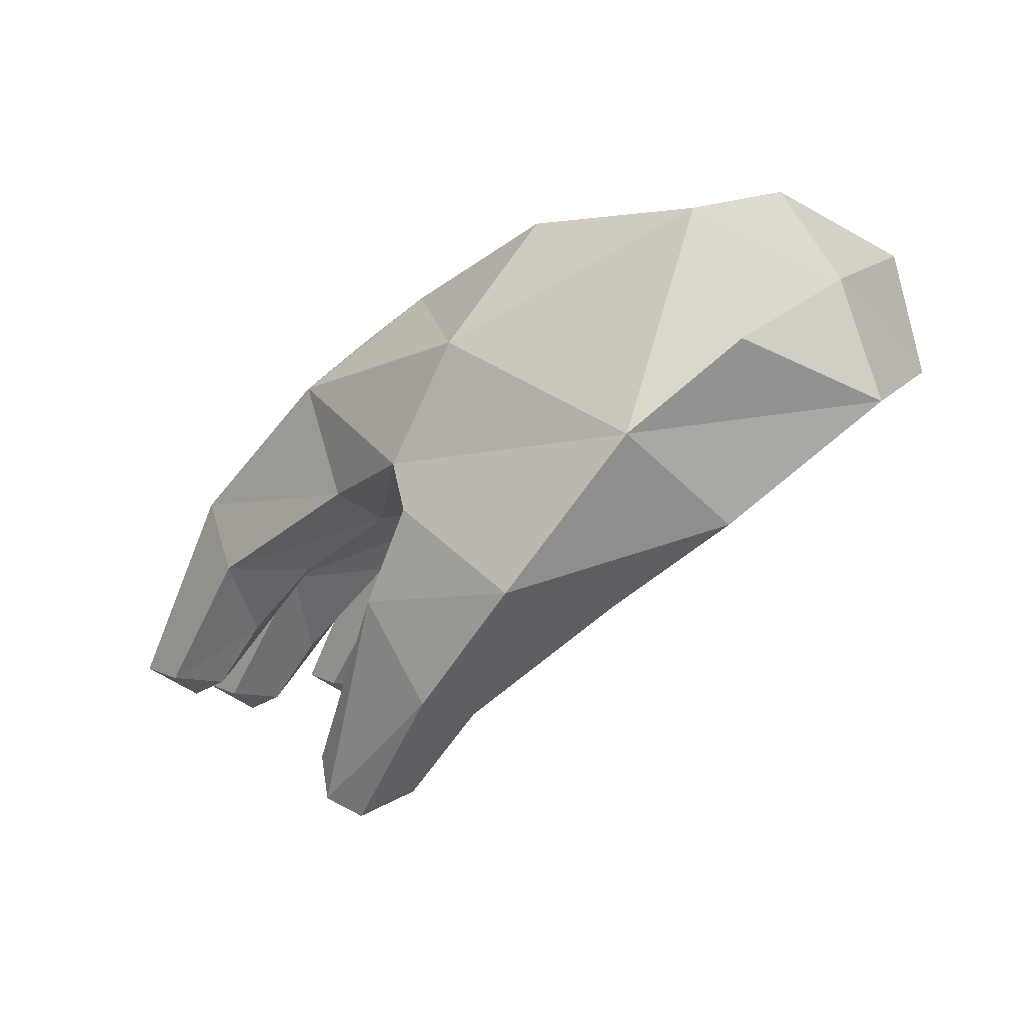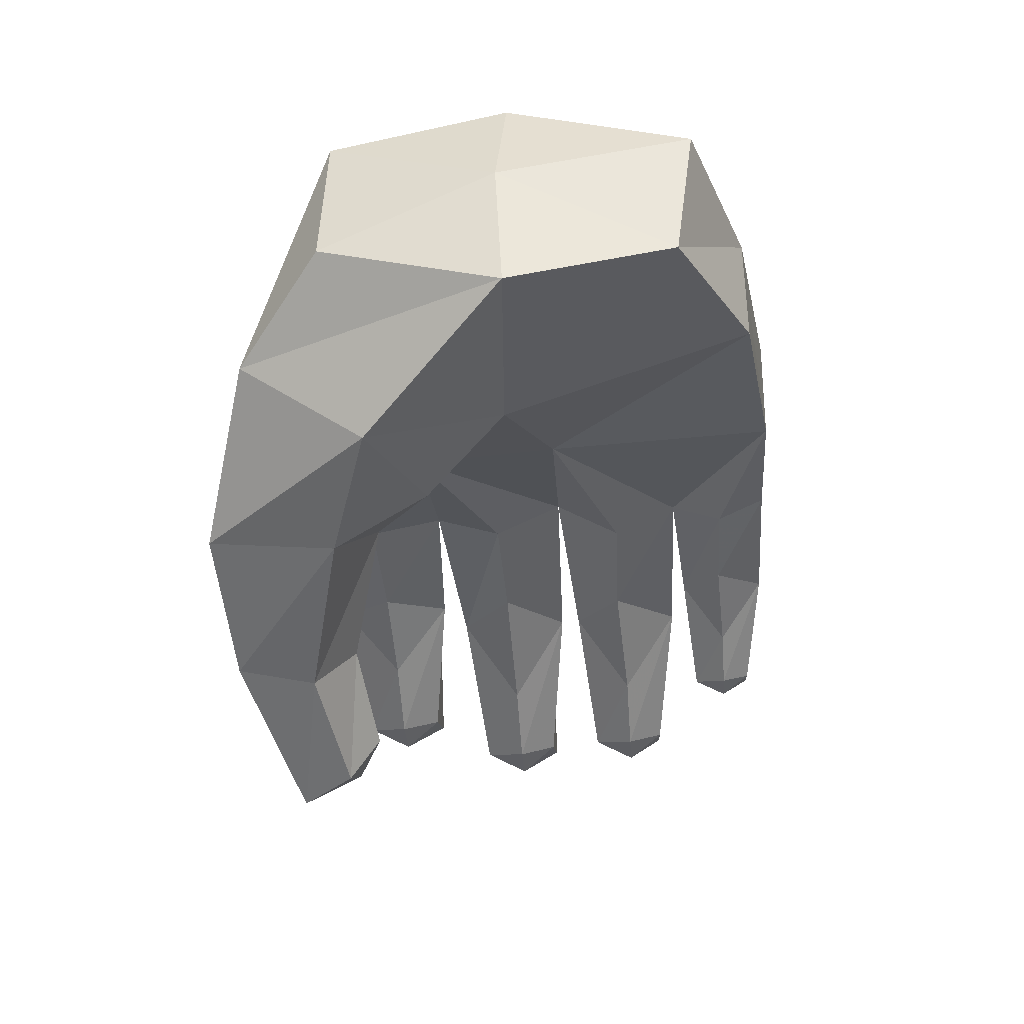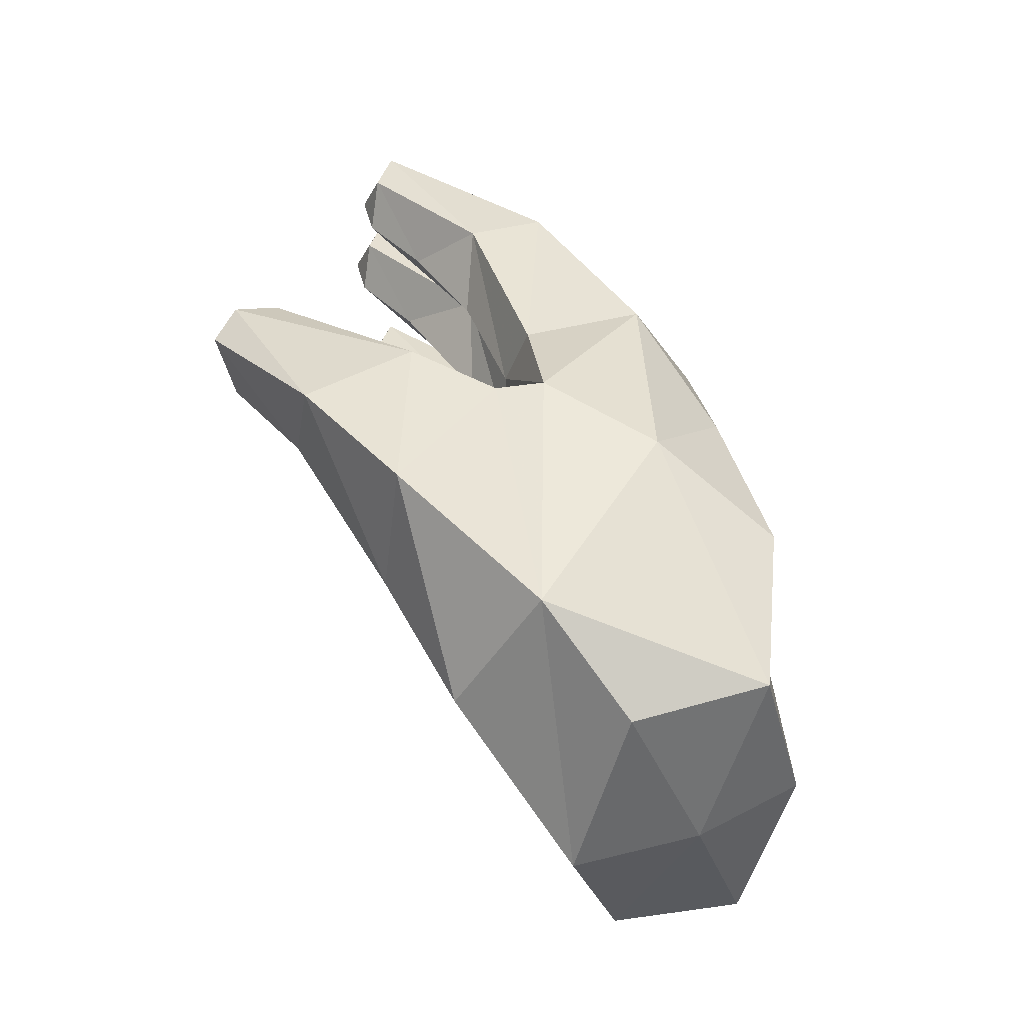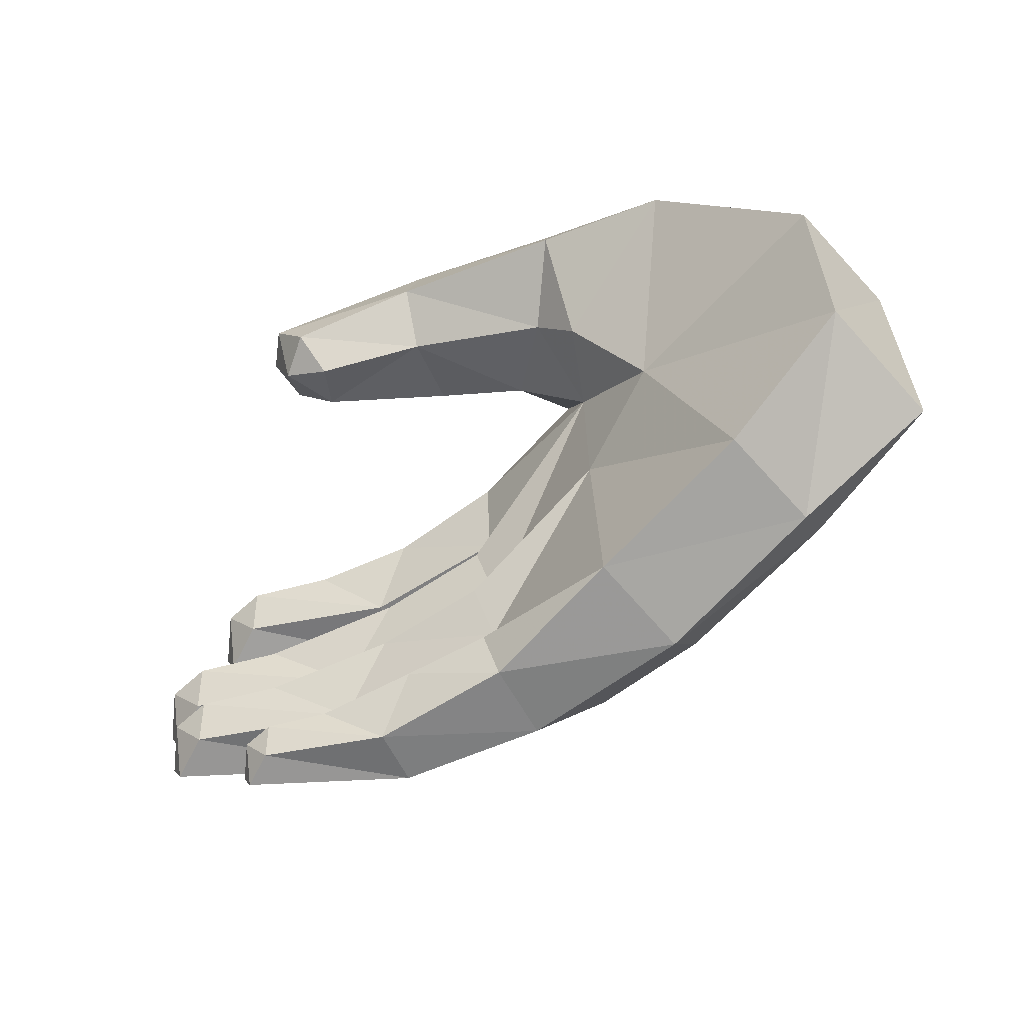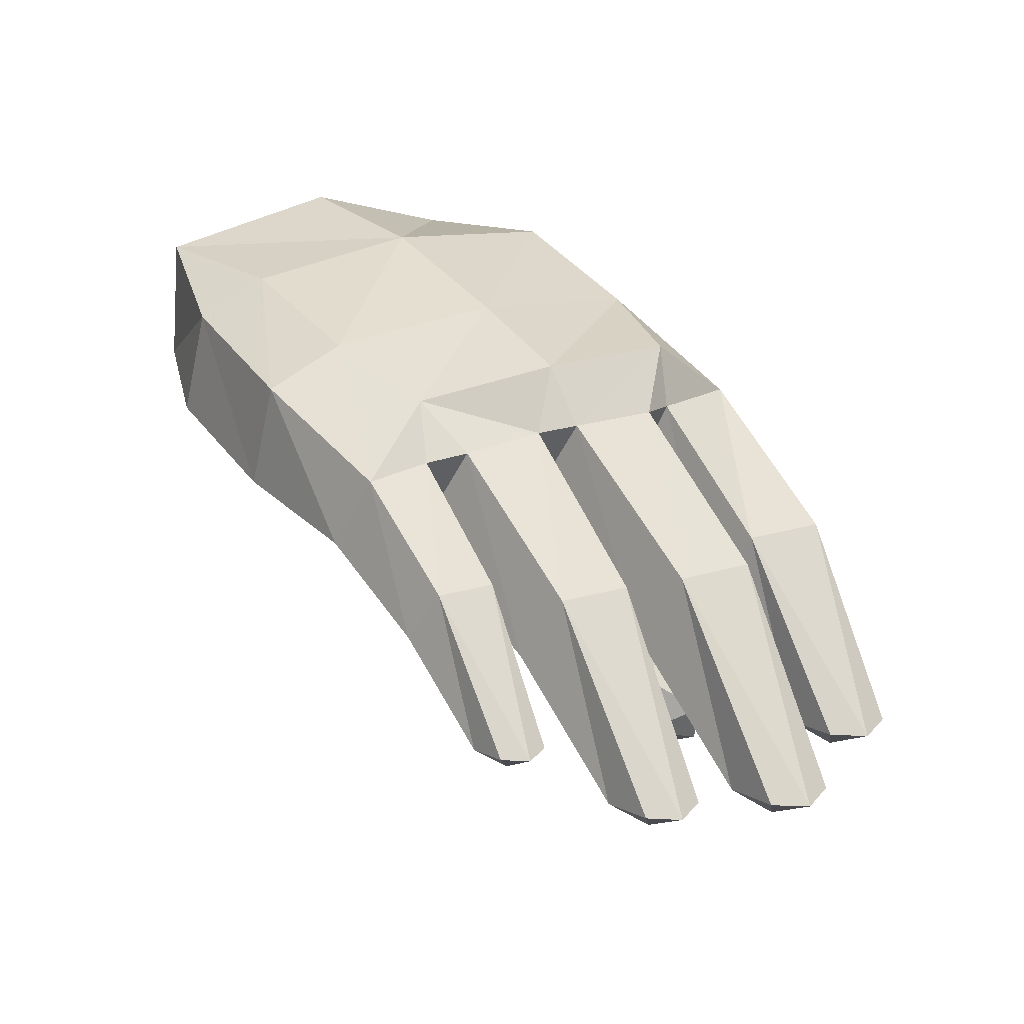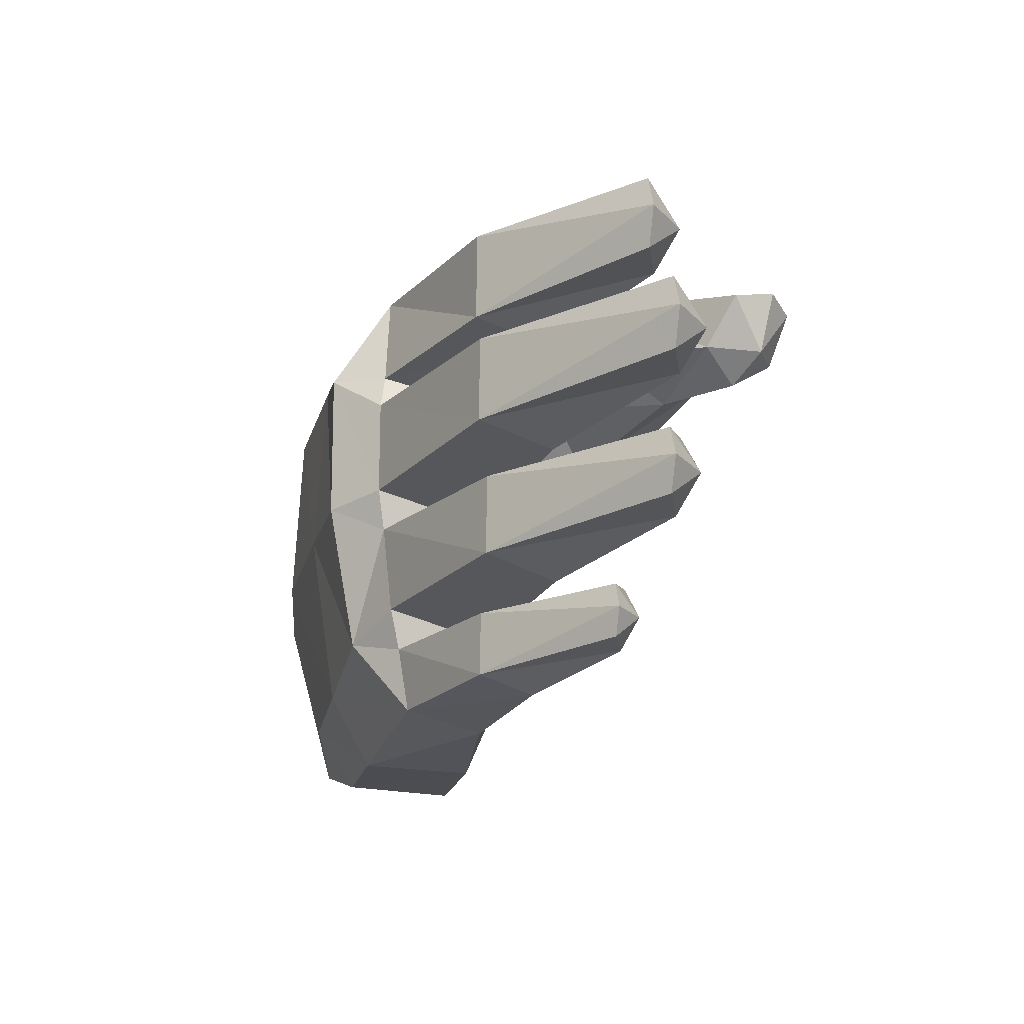
<metadata>
{"format":"obj","ext":"obj","renderer":"f3d","projection":"perspective","resolution":1024,"background":"white","views":[{"elev":-2.2,"azim":41.6,"up":"+Y"},{"elev":-15.2,"azim":95.8,"up":"+Y"},{"elev":44.7,"azim":94.8,"up":"+Z"},{"elev":-70.9,"azim":60.5,"up":"+Z"},{"elev":14.7,"azim":-126.7,"up":"+Y"},{"elev":-21.0,"azim":-83.8,"up":"+Z"}]}
</metadata>
<code>
v 0.2659 0.2518 0.3095
v 0.1082 0.3427 0.2993
v 0.05779 0.2429 0.303
v 0.1382 0.1332 0.3002
v -0.05326 0.0179 0.2578
v -0.008507 0 0.2475
v -0.03648 0.03539 0.1867
v 0.01723 0.02543 0.1898
v 0.0001966 0.07235 0.1585
v 0.08436 0.1621 0.174
v 0.09825 0.3096 0.1793
v 0.1927 0.28 0.132
v 0.03225 0.2294 0.2165
v -0.04191 0.1024 0.1944
v -0.07081 0.06396 0.2499
v -0.3404 0.3509 -0.02172
v -0.4839 0.1311 -0.01451
v -0.5 0.1245 0.02766
v -0.3394 0.3505 0.07624
v -0.4831 0.1308 0.06842
v -0.2921 0.2722 0.0909
v -0.4261 0.1201 0.07399
v -0.3271 0.1849 0.02623
v -0.394 0.1149 0.02611
v -0.2549 0.3589 -0.286
v -0.3561 0.2043 -0.2799
v -0.3675 0.1997 -0.2504
v -0.2544 0.3585 -0.2159
v -0.3554 0.2041 -0.2219
v -0.2211 0.3035 -0.2032
v -0.3154 0.1964 -0.2156
v -0.2463 0.2416 -0.2516
v -0.2928 0.1929 -0.2515
v -0.3142 0.3457 -0.1673
v -0.4483 0.1403 -0.1596
v -0.4635 0.1342 -0.1223
v -0.3136 0.345 -0.07802
v -0.4477 0.14 -0.08601
v -0.2694 0.2722 -0.06173
v -0.3946 0.1302 -0.07793
v -0.3025 0.1904 -0.1237
v -0.3644 0.1254 -0.1236
v -0.287 0.275 -0.0387
v -0.4218 0.1288 -0.01473
v -0.4417 0.09869 0.02718
v -0.2176 0.3054 -0.3004
v -0.3124 0.2026 -0.2824
v -0.3262 0.1813 -0.2507
v -0.2646 0.2747 -0.1859
v -0.3906 0.1382 -0.1628
v -0.4089 0.1103 -0.1225
v 0.2896 0.2366 0.1648
v 0.1328 0.1184 0.2137
v -0.08127 0.3806 -0.3049
v -0.07199 0.355 -0.2518
v -0.155 0.303 -0.2484
v -0.1974 0.2834 0.02595
v -0.08383 0.3745 -0.1942
v -0.07167 0.3403 -0.1238
v -0.1873 0.2802 -0.1178
v 0.1445 0.3743 0.09548
v 0.2224 0.3121 0.07298
v 0.24 0.399 -0.01579
v 0.4089 0.3243 0.1152
v 0.5 0.4604 -0.04048
v 0.3824 0.4142 0.2547
v 0.4585 0.5145 0.1595
v -0.2891 0.3613 0.1285
v -0.4182 0.1573 0.1377
v -0.4343 0.1508 0.181
v -0.2885 0.3608 0.2321
v -0.4172 0.157 0.223
v -0.241 0.2824 0.2451
v -0.3606 0.1465 0.2279
v -0.2627 0.2096 0.1793
v -0.3281 0.1412 0.1793
v -0.2358 0.2856 0.1133
v -0.3563 0.1551 0.1378
v -0.3759 0.125 0.1806
v 0.08716 0.4181 -0.3095
v 0.1115 0.3963 -0.05968
v 0.01757 0.5937 0.1782
v -0.1059 0.4923 0.2407
v 0.1443 0.5249 0.266
v -0.04512 0.34 0.1792
v -0.0848 0.3662 0.1015
v 0.08096 0.394 0.2877
v -0.1701 0.2813 0.1796
v -0.09279 0.3819 -0.04956
v -0.07968 0.3454 0.02595
v 0.3957 0.657 0.159
v -0.1389 0.491 0.1261
v -0.048 0.3662 0.2477
v -0.1232 0.5557 -0.03645
v -0.1154 0.5589 0.1347
v 0.01588 0.6047 -0.02638
v 0.1965 0.6602 0.1802
v 0.1945 0.6691 -0.02635
v 0.3753 0.7032 -0.03186
v -0.09437 0.5302 -0.1976
v 0.0313 0.5777 -0.2243
v 0.2188 0.6309 -0.2142
v 0.3988 0.6515 -0.2331
v 0.2405 0.5887 -0.2856
v 0.4449 0.5092 -0.2181
v 0.2793 0.4712 -0.2909
v 0.04603 0.5343 -0.3071
v 0.4563 0.5962 -0.02848
v -0.1293 0.4577 -0.2883
v -0.1475 0.4766 -0.1718
v -0.1315 0.469 -0.2156
v -0.1616 0.4916 -0.02814
v -0.1578 0.4926 0.08259
v -0.1488 0.4868 -0.07324
f 1 2 3
f 4 1 3
f 4 3 5
f 6 4 5
f 6 5 7
f 8 6 7
f 8 7 9
f 10 8 9
f 11 12 10
f 13 11 10
f 13 10 14
f 3 13 14
f 3 14 15
f 5 3 15
f 5 15 7
f 16 17 18
f 19 16 18
f 19 18 20
f 21 19 20
f 21 20 22
f 23 21 22
f 23 22 24
f 25 26 27
f 28 25 27
f 28 27 29
f 30 28 29
f 30 29 31
f 32 30 31
f 32 31 33
f 34 35 36
f 37 34 36
f 37 36 38
f 39 37 38
f 39 38 40
f 41 39 40
f 41 40 42
f 16 43 44
f 17 16 44
f 17 44 45
f 18 17 45
f 25 46 47
f 26 25 47
f 26 47 48
f 27 26 48
f 34 49 50
f 35 34 50
f 35 50 51
f 36 35 51
f 52 1 4
f 53 52 4
f 53 4 6
f 8 53 6
f 54 55 56
f 46 54 56
f 46 56 32
f 33 46 32
f 43 57 23
f 24 43 23
f 58 59 60
f 49 58 60
f 49 60 41
f 42 49 41
f 7 15 14
f 9 7 14
f 9 14 10
f 12 52 53
f 10 12 53
f 10 53 8
f 2 11 13
f 3 2 13
f 24 45 44
f 43 24 44
f 33 48 47
f 46 33 47
f 48 33 31
f 29 48 31
f 30 32 56
f 55 30 56
f 42 51 50
f 49 42 50
f 45 24 22
f 20 45 22
f 51 42 40
f 38 51 40
f 39 41 60
f 59 39 60
f 20 18 45
f 29 27 48
f 38 36 51
f 12 11 61
f 62 12 61
f 62 61 63
f 64 62 63
f 64 63 65
f 66 64 65
f 66 65 67
f 68 69 70
f 71 68 70
f 71 70 72
f 73 71 72
f 73 72 74
f 75 73 74
f 75 74 76
f 68 77 78
f 69 68 78
f 69 78 79
f 70 69 79
f 55 54 80
f 58 55 80
f 58 80 81
f 59 58 81
f 82 83 84
f 85 86 61
f 87 85 61
f 87 61 11
f 2 87 11
f 87 66 84
f 83 87 84
f 86 85 88
f 77 86 88
f 77 88 75
f 76 77 75
f 89 81 61
f 90 89 61
f 66 67 91
f 84 66 91
f 73 75 88
f 85 73 88
f 79 76 74
f 72 79 74
f 76 79 78
f 77 76 78
f 83 92 68
f 71 83 68
f 93 83 71
f 73 93 71
f 72 70 79
f 94 95 82
f 96 94 82
f 96 82 97
f 98 96 97
f 98 97 91
f 99 98 91
f 100 94 96
f 101 100 96
f 101 96 98
f 102 101 98
f 102 98 103
f 104 102 103
f 104 103 105
f 106 104 105
f 63 106 105
f 65 63 105
f 63 61 81
f 106 63 81
f 106 81 80
f 97 82 84
f 91 97 84
f 104 106 80
f 107 104 80
f 103 98 99
f 108 103 99
f 107 101 102
f 104 107 102
f 105 103 108
f 67 65 108
f 91 67 108
f 65 105 108
f 99 91 108
f 93 73 85
f 93 87 83
f 93 85 87
f 66 1 64
f 1 52 64
f 64 52 62
f 52 12 62
f 109 107 54
f 107 80 54
f 90 61 86
f 87 2 66
f 2 1 66
f 110 100 111
f 100 109 111
f 100 101 109
f 101 107 109
f 95 112 113
f 95 94 112
f 94 114 112
f 94 100 114
f 100 110 114
f 82 95 83
f 95 92 83
f 95 113 92
f 113 86 92
f 59 81 89
f 68 92 77
f 92 86 77
f 112 114 89
f 110 111 58
f 90 21 57
f 21 23 57
f 43 89 57
f 89 90 57
f 34 114 110
f 34 37 114
f 37 89 114
f 37 39 89
f 39 59 89
f 25 111 109
f 25 28 111
f 28 58 111
f 28 30 58
f 30 55 58
f 16 113 112
f 16 19 113
f 19 86 113
f 19 21 86
f 21 90 86
f 34 110 49
f 110 58 49
f 25 109 46
f 109 54 46
f 16 112 43
f 112 89 43

</code>
